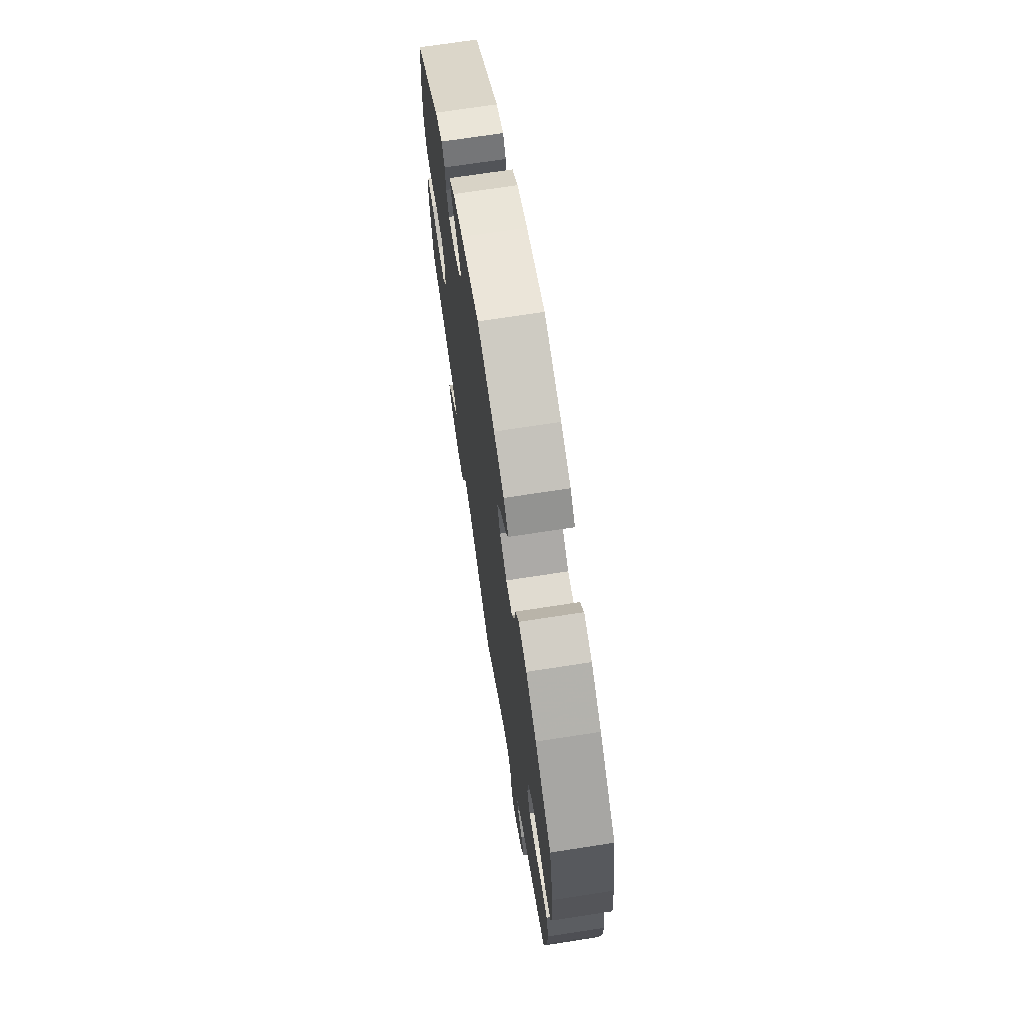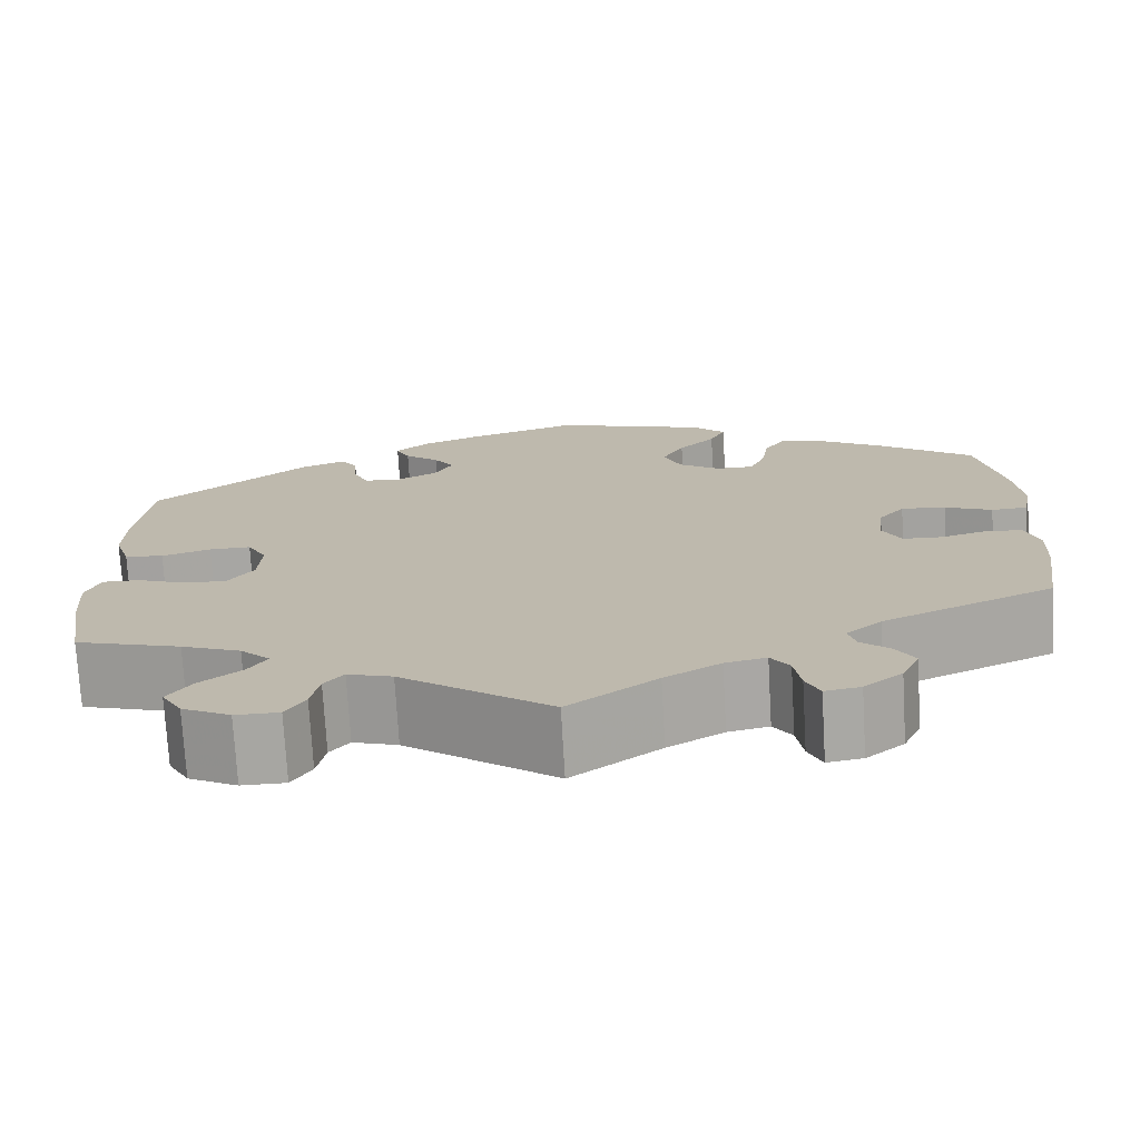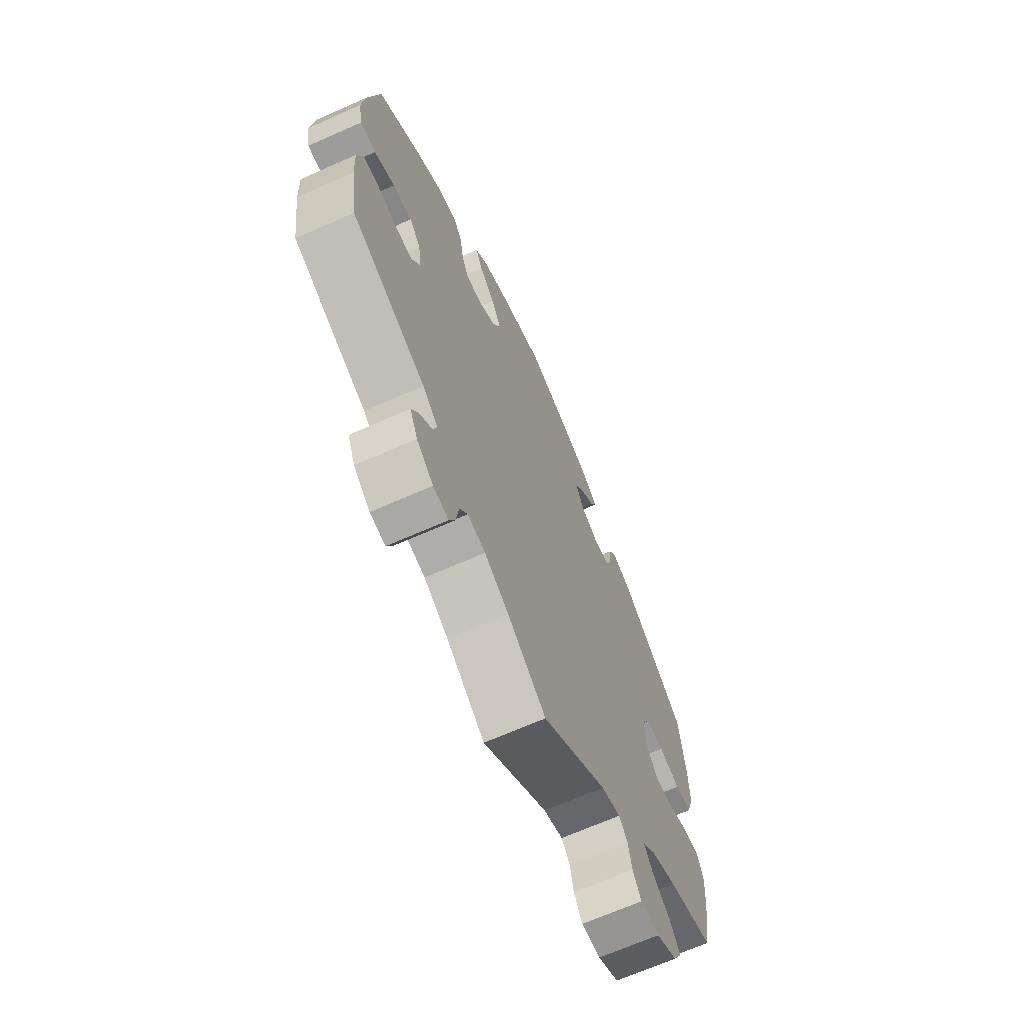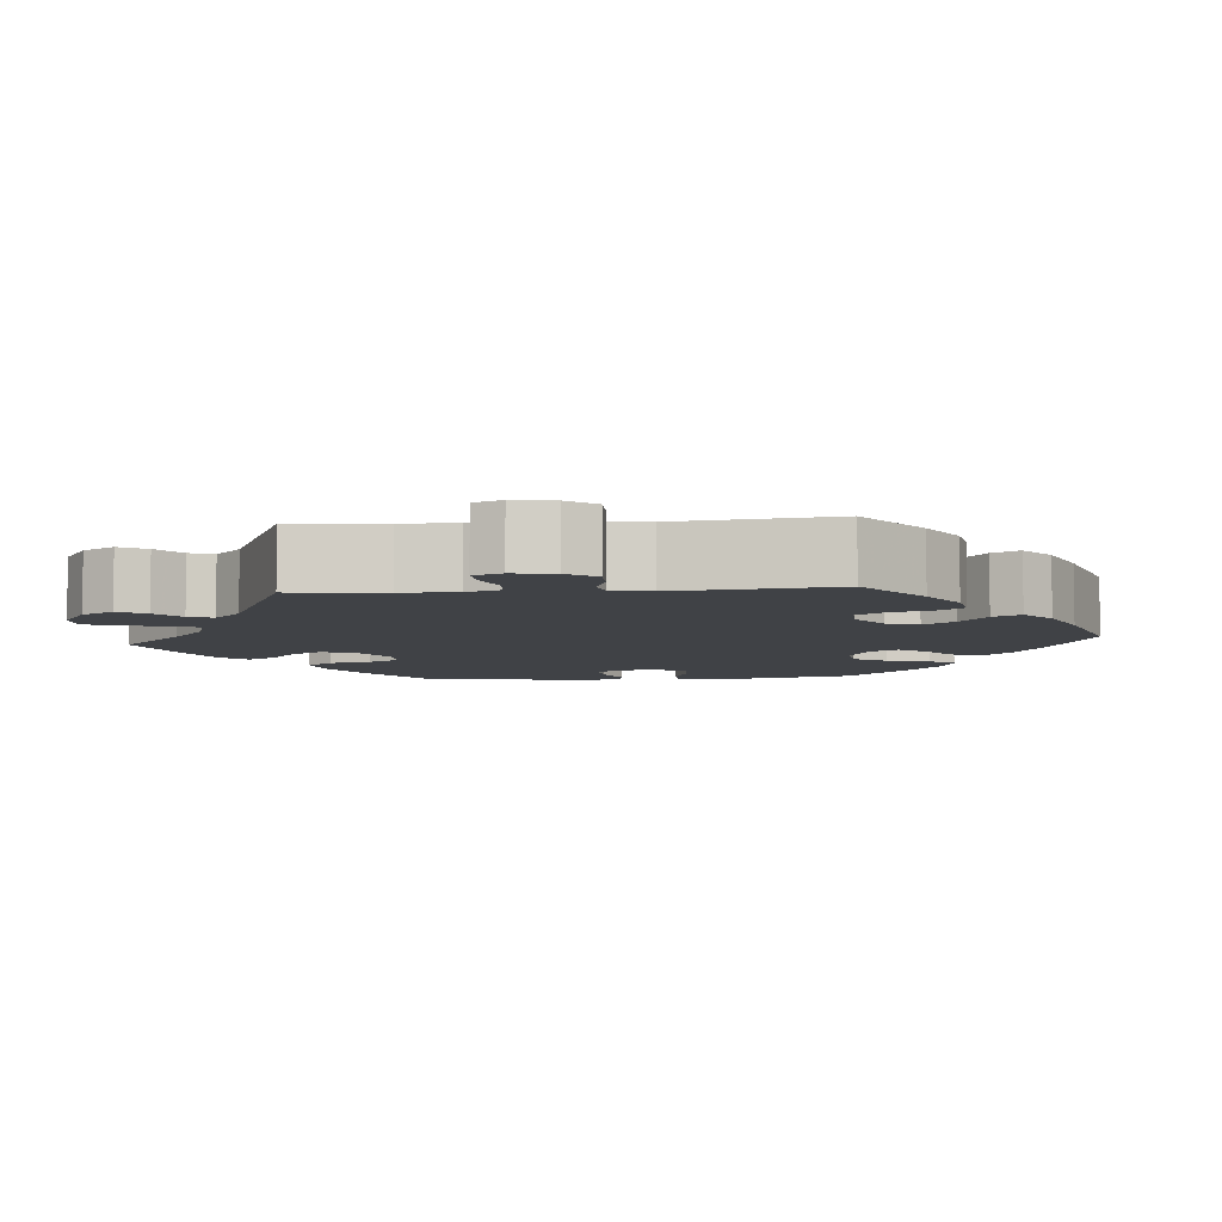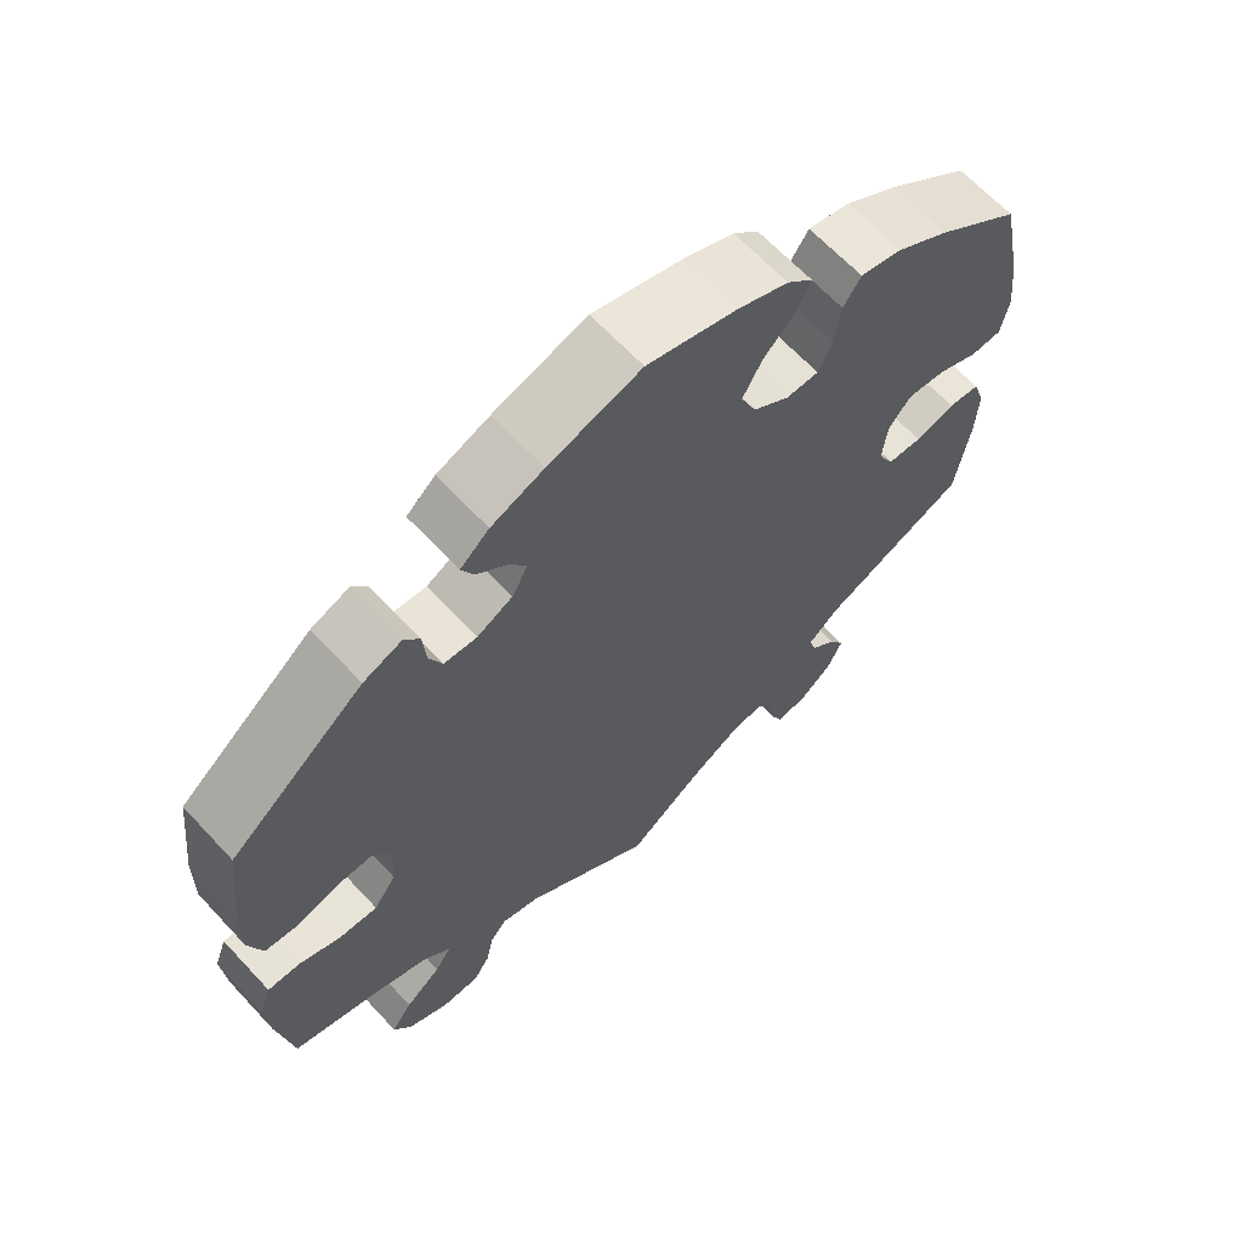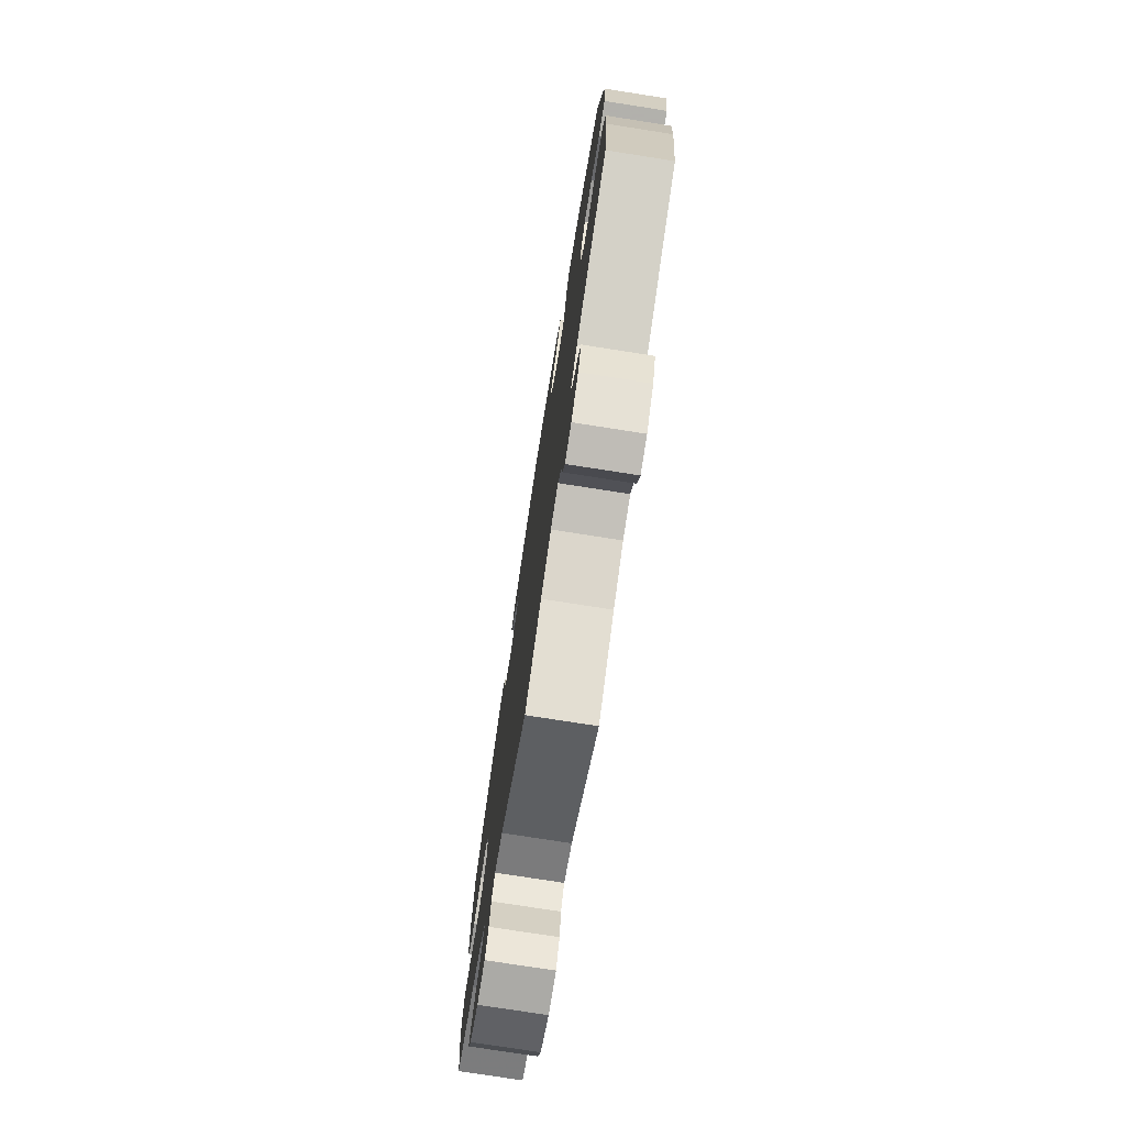
<metadata>
{"format":"obj","ext":"obj","renderer":"f3d","projection":"perspective","resolution":1024,"background":"white","views":[{"elev":70.1,"azim":-98.8,"up":"+Z"},{"elev":-74.0,"azim":-176.7,"up":"+Z"},{"elev":-67.5,"azim":-66.0,"up":"+Z"},{"elev":-6.5,"azim":-145.2,"up":"+Y"},{"elev":65.0,"azim":137.1,"up":"+Z"},{"elev":-75.9,"azim":-98.9,"up":"+Z"}]}
</metadata>
<code>
v 0.387 0.07 -0.324
v 0.323 0.07 -0.35
v 0.291 0.07 -0.381
v 0.311 0.07 -0.412
v 0.356 0.07 -0.447
v 0.382 0.07 -0.484
v 0.36 0.07 -0.522
v 0.308 0.07 -0.549
v 0.261 0.07 -0.549
v 0.24 0.07 -0.515
v 0.231 0.07 -0.47
v 0.21 0.07 -0.445
v 0.162 0.07 -0.46
v 0.001 0.07 -0.578
v -0.094 0.07 -0.509
v -0.154 0.07 -0.474
v -0.198 0.07 -0.465
v -0.218 0.07 -0.494
v -0.225 0.07 -0.54
v -0.24 0.07 -0.573
v -0.278 0.07 -0.567
v -0.319 0.07 -0.534
v -0.338 0.07 -0.493
v -0.319 0.07 -0.46
v -0.287 0.07 -0.431
v -0.279 0.07 -0.402
v -0.317 0.07 -0.369
v -0.501 0.07 -0.288
v -0.518 0.07 -0.176
v -0.521 0.07 -0.108
v -0.506 0.07 -0.063
v -0.467 0.07 -0.059
v -0.417 0.07 -0.073
v -0.374 0.07 -0.071
v -0.354 0.07 -0.033
v -0.36 0.07 0.022
v -0.388 0.07 0.056
v -0.436 0.07 0.051
v -0.487 0.07 0.029
v -0.526 0.07 0.031
v -0.536 0.07 0.082
v -0.527 0.07 0.159
v -0.5 0.07 0.289
v -0.396 0.07 0.366
v -0.33 0.07 0.406
v -0.278 0.07 0.418
v -0.256 0.07 0.385
v -0.248 0.07 0.333
v -0.231 0.07 0.294
v -0.19 0.07 0.294
v -0.145 0.07 0.325
v -0.126 0.07 0.369
v -0.15 0.07 0.413
v -0.19 0.07 0.453
v -0.207 0.07 0.489
v -0.175 0.07 0.52
v -0.111 0.07 0.546
v 0 0.07 0.578
v 0.116 0.07 0.542
v 0.181 0.07 0.516
v 0.217 0.07 0.485
v 0.202 0.07 0.454
v 0.164 0.07 0.422
v 0.142 0.07 0.389
v 0.162 0.07 0.353
v 0.206 0.07 0.33
v 0.247 0.07 0.333
v 0.263 0.07 0.37
v 0.267 0.07 0.417
v 0.286 0.07 0.443
v 0.334 0.07 0.424
v 0.501 0.07 0.29
v 0.516 0.07 0.163
v 0.517 0.07 0.087
v 0.5 0.07 0.035
v 0.458 0.07 0.03
v 0.405 0.07 0.046
v 0.36 0.07 0.047
v 0.339 0.07 0.008
v 0.342 0.07 -0.051
v 0.37 0.07 -0.09
v 0.417 0.07 -0.088
v 0.469 0.07 -0.067
v 0.51 0.07 -0.066
v 0.525 0.07 -0.107
v 0.52 0.07 -0.175
v 0.501 0.07 -0.289
v 0.387 0 -0.324
v 0.323 0 -0.35
v 0.291 0 -0.381
v 0.311 0 -0.412
v 0.356 0 -0.447
v 0.382 0 -0.484
v 0.36 0 -0.522
v 0.308 0 -0.549
v 0.261 0 -0.549
v 0.24 0 -0.515
v 0.231 0 -0.47
v 0.21 0 -0.445
v 0.162 0 -0.46
v 0.001 0 -0.578
v -0.094 0 -0.509
v -0.154 0 -0.474
v -0.198 0 -0.465
v -0.218 0 -0.494
v -0.225 0 -0.54
v -0.24 0 -0.573
v -0.278 0 -0.567
v -0.319 0 -0.534
v -0.338 0 -0.493
v -0.319 0 -0.46
v -0.287 0 -0.431
v -0.279 0 -0.402
v -0.317 0 -0.369
v -0.501 0 -0.288
v -0.518 0 -0.176
v -0.521 0 -0.108
v -0.506 0 -0.063
v -0.467 0 -0.059
v -0.417 0 -0.073
v -0.374 0 -0.071
v -0.354 0 -0.033
v -0.36 0 0.022
v -0.388 0 0.056
v -0.436 0 0.051
v -0.487 0 0.029
v -0.526 0 0.031
v -0.536 0 0.082
v -0.527 0 0.159
v -0.5 0 0.289
v -0.396 0 0.366
v -0.33 0 0.406
v -0.278 0 0.418
v -0.256 0 0.385
v -0.248 0 0.333
v -0.231 0 0.294
v -0.19 0 0.294
v -0.145 0 0.325
v -0.126 0 0.369
v -0.15 0 0.413
v -0.19 0 0.453
v -0.207 0 0.489
v -0.175 0 0.52
v -0.111 0 0.546
v 0 0 0.578
v 0.116 0 0.542
v 0.181 0 0.516
v 0.217 0 0.485
v 0.202 0 0.454
v 0.164 0 0.422
v 0.142 0 0.389
v 0.162 0 0.353
v 0.206 0 0.33
v 0.247 0 0.333
v 0.263 0 0.37
v 0.267 0 0.417
v 0.286 0 0.443
v 0.334 0 0.424
v 0.501 0 0.29
v 0.516 0 0.163
v 0.517 0 0.087
v 0.5 0 0.035
v 0.458 0 0.03
v 0.405 0 0.046
v 0.36 0 0.047
v 0.339 0 0.008
v 0.342 0 -0.051
v 0.37 0 -0.09
v 0.417 0 -0.088
v 0.469 0 -0.067
v 0.51 0 -0.066
v 0.525 0 -0.107
v 0.52 0 -0.175
v 0.501 0 -0.289
f 86 87 1
f 85 86 1 2
f 82 83 84 85
f 81 82 85 2
f 80 81 2 3
f 79 80 3
f 74 75 76 77
f 74 77 78
f 73 74 78
f 72 73 78
f 71 72 78
f 68 69 70 71
f 67 68 71 78
f 66 67 78 79
f 60 61 62 63
f 60 63 64
f 59 60 64
f 58 59 64
f 57 58 64 65
f 53 54 55 56
f 52 53 56 57
f 45 46 47 48
f 45 48 49
f 44 45 49
f 43 44 49
f 42 43 49 50
f 38 39 40 41
f 37 38 41 42
f 30 31 32 33
f 30 33 34
f 27 28 29 30
f 26 27 30 34
f 22 23 24 25
f 20 21 22 25
f 18 19 20 25
f 17 18 25 26
f 16 17 26 34
f 13 14 15
f 12 13 15 16
f 8 9 10 11
f 8 11 12
f 7 8 12
f 4 5 6 7
f 3 4 7 12
f 65 66 79 3
f 52 57 65 3
f 37 42 50
f 36 37 50 51
f 35 36 51
f 34 35 51
f 16 34 51
f 16 51 52
f 3 12 16 52
f 88 174 173
f 89 88 173 172
f 172 171 170 169
f 89 172 169 168
f 90 89 168 167
f 90 167 166
f 164 163 162 161
f 165 164 161
f 165 161 160
f 165 160 159
f 165 159 158
f 158 157 156 155
f 165 158 155 154
f 166 165 154 153
f 150 149 148 147
f 151 150 147
f 151 147 146
f 151 146 145
f 152 151 145 144
f 143 142 141 140
f 144 143 140 139
f 135 134 133 132
f 136 135 132
f 136 132 131
f 136 131 130
f 137 136 130 129
f 128 127 126 125
f 129 128 125 124
f 120 119 118 117
f 121 120 117
f 117 116 115 114
f 121 117 114 113
f 112 111 110 109
f 112 109 108 107
f 112 107 106 105
f 113 112 105 104
f 121 113 104 103
f 102 101 100
f 103 102 100 99
f 98 97 96 95
f 99 98 95
f 99 95 94
f 94 93 92 91
f 99 94 91 90
f 90 166 153 152
f 90 152 144 139
f 137 129 124
f 138 137 124 123
f 138 123 122
f 138 122 121
f 138 121 103
f 139 138 103
f 139 103 99 90
f 1 88 89 2
f 2 89 90 3
f 3 90 91 4
f 4 91 92 5
f 5 92 93 6
f 6 93 94 7
f 7 94 95 8
f 8 95 96 9
f 9 96 97 10
f 10 97 98 11
f 11 98 99 12
f 12 99 100 13
f 13 100 101 14
f 14 101 102 15
f 15 102 103 16
f 16 103 104 17
f 17 104 105 18
f 18 105 106 19
f 19 106 107 20
f 20 107 108 21
f 21 108 109 22
f 22 109 110 23
f 23 110 111 24
f 24 111 112 25
f 25 112 113 26
f 26 113 114 27
f 27 114 115 28
f 28 115 116 29
f 29 116 117 30
f 30 117 118 31
f 31 118 119 32
f 32 119 120 33
f 33 120 121 34
f 34 121 122 35
f 35 122 123 36
f 36 123 124 37
f 37 124 125 38
f 38 125 126 39
f 39 126 127 40
f 40 127 128 41
f 41 128 129 42
f 42 129 130 43
f 43 130 131 44
f 44 131 132 45
f 45 132 133 46
f 46 133 134 47
f 47 134 135 48
f 48 135 136 49
f 49 136 137 50
f 50 137 138 51
f 51 138 139 52
f 52 139 140 53
f 53 140 141 54
f 54 141 142 55
f 55 142 143 56
f 56 143 144 57
f 57 144 145 58
f 58 145 146 59
f 59 146 147 60
f 60 147 148 61
f 61 148 149 62
f 62 149 150 63
f 63 150 151 64
f 64 151 152 65
f 65 152 153 66
f 66 153 154 67
f 67 154 155 68
f 68 155 156 69
f 69 156 157 70
f 70 157 158 71
f 71 158 159 72
f 72 159 160 73
f 73 160 161 74
f 74 161 162 75
f 75 162 163 76
f 76 163 164 77
f 77 164 165 78
f 78 165 166 79
f 79 166 167 80
f 80 167 168 81
f 81 168 169 82
f 82 169 170 83
f 83 170 171 84
f 84 171 172 85
f 85 172 173 86
f 86 173 174 87
f 87 174 88 1

</code>
